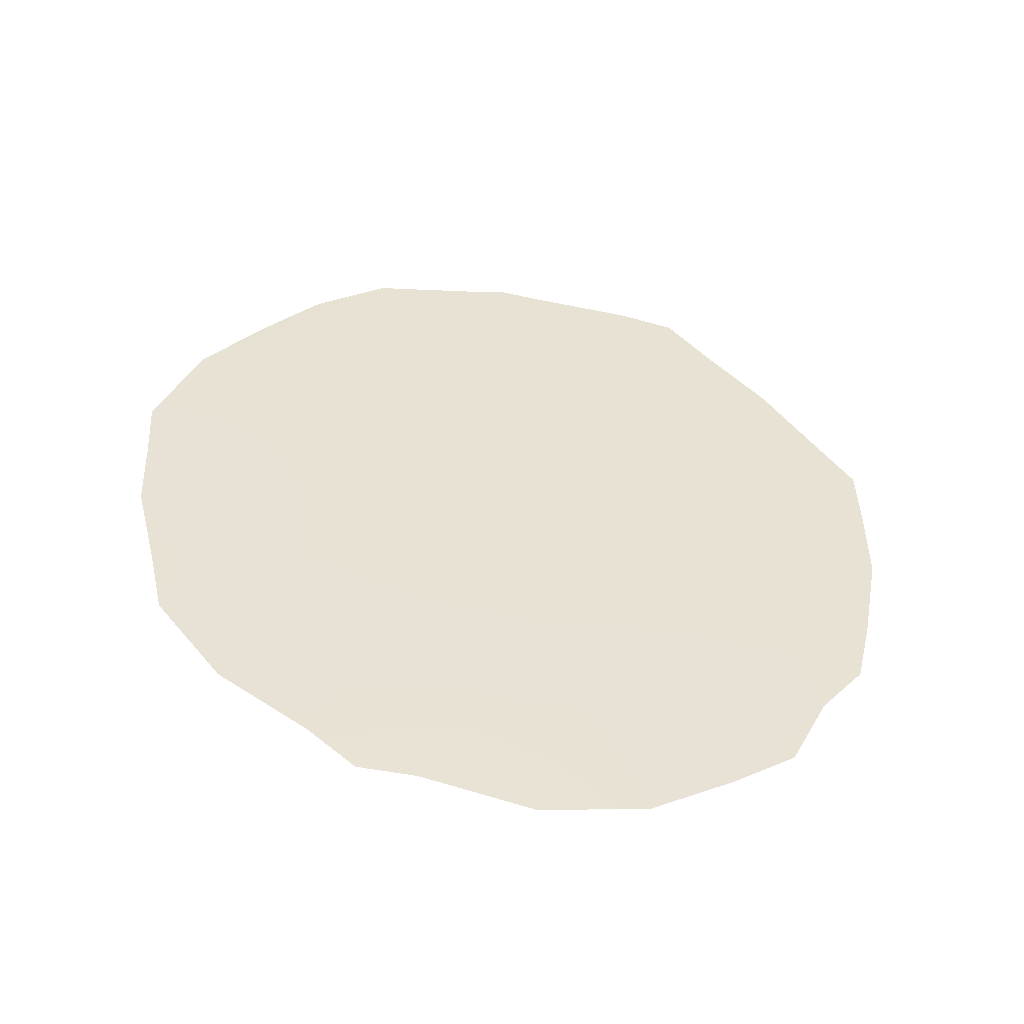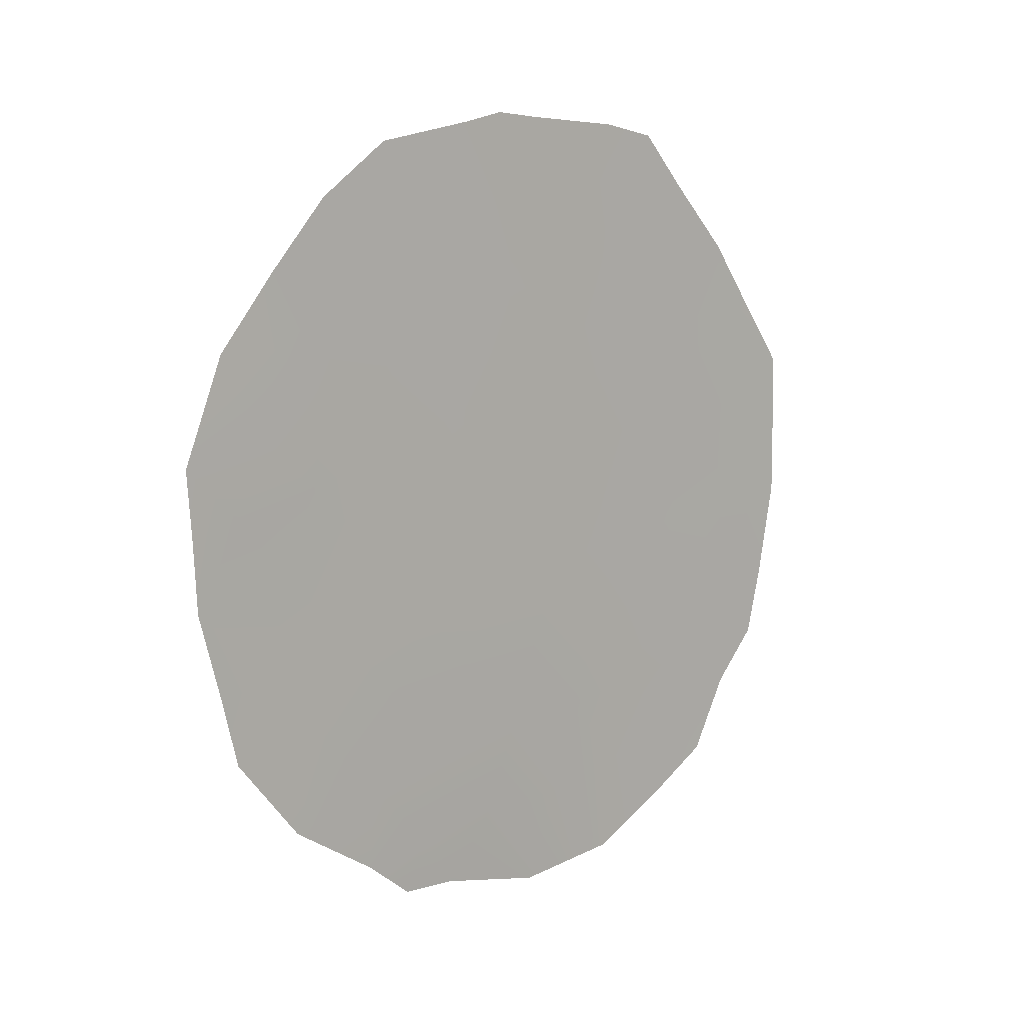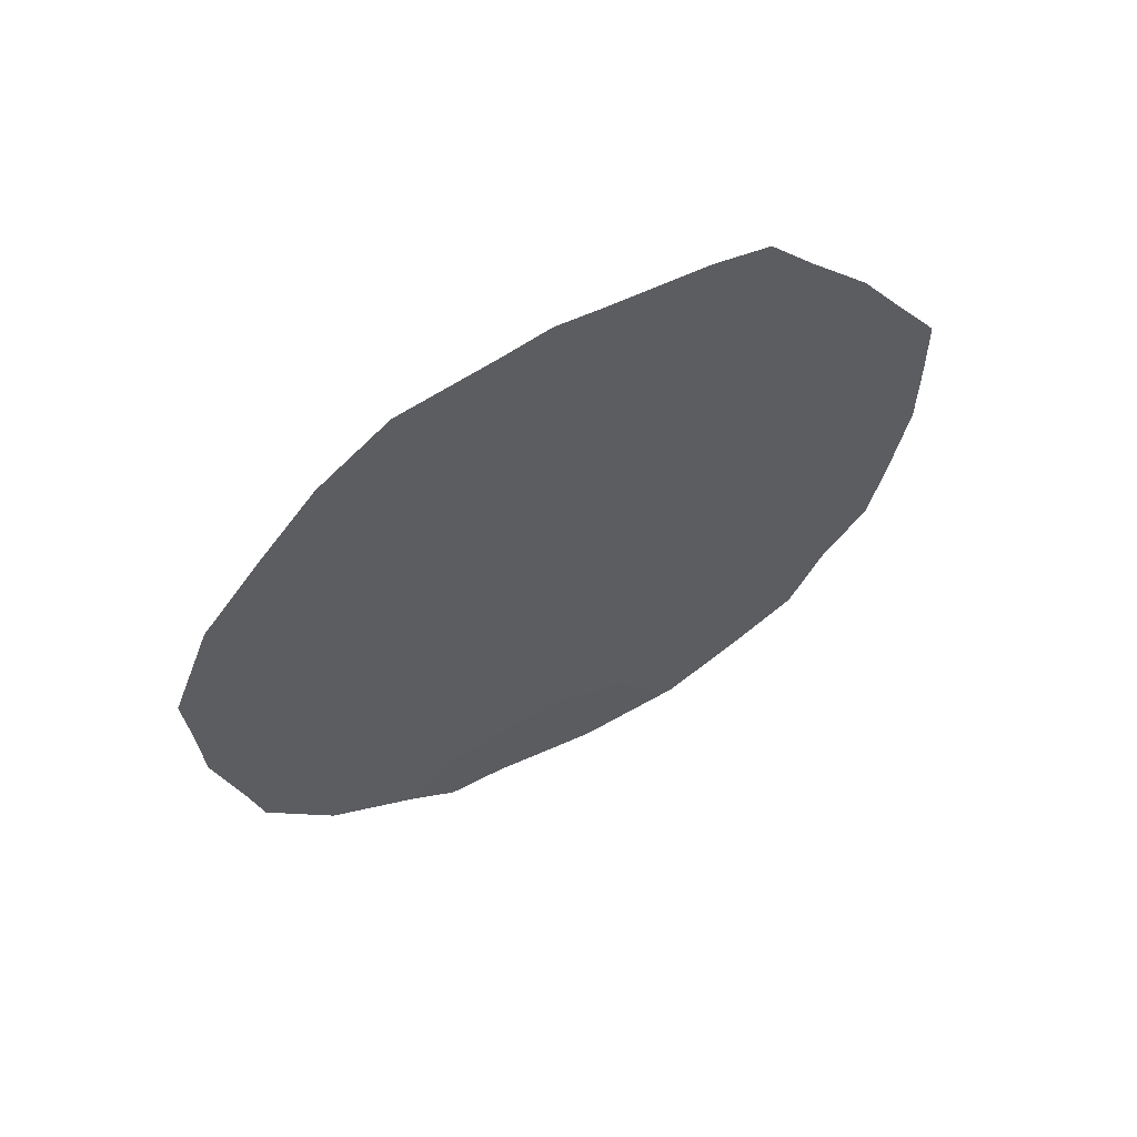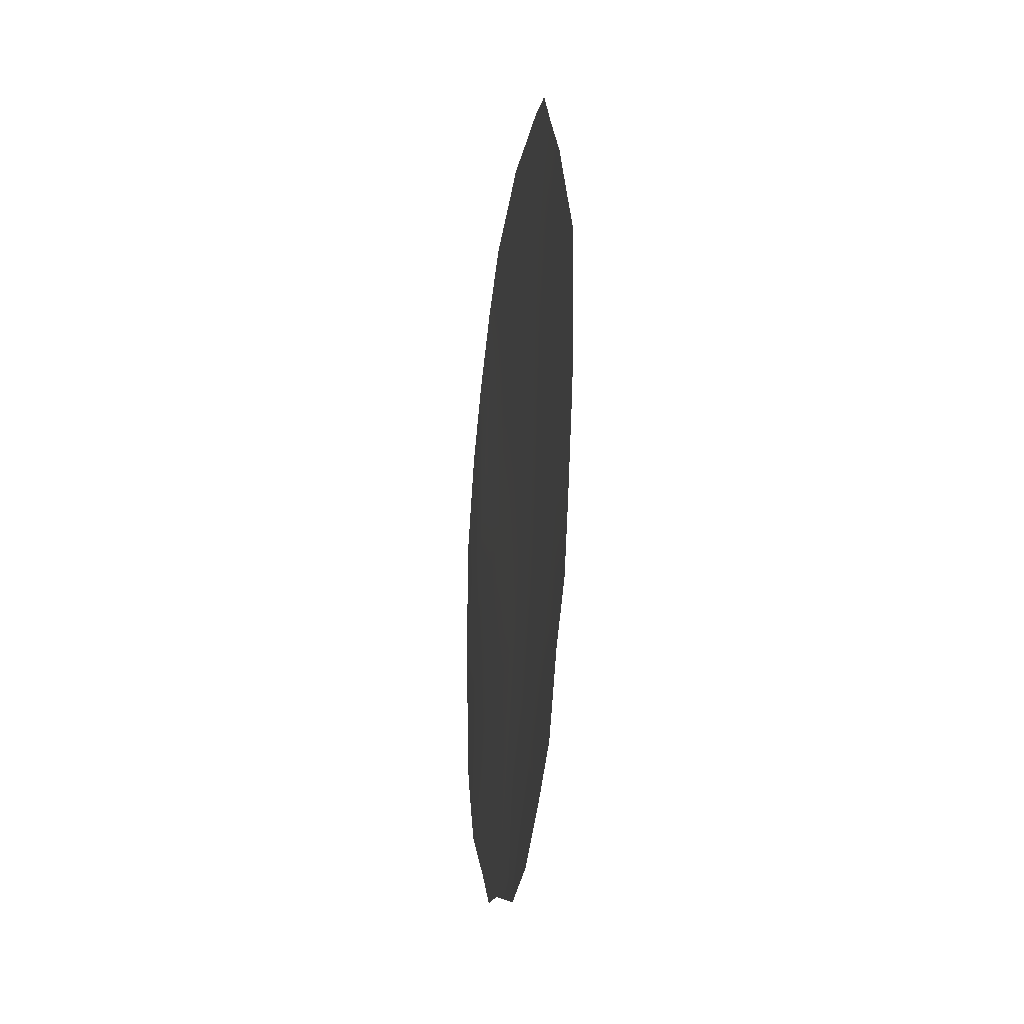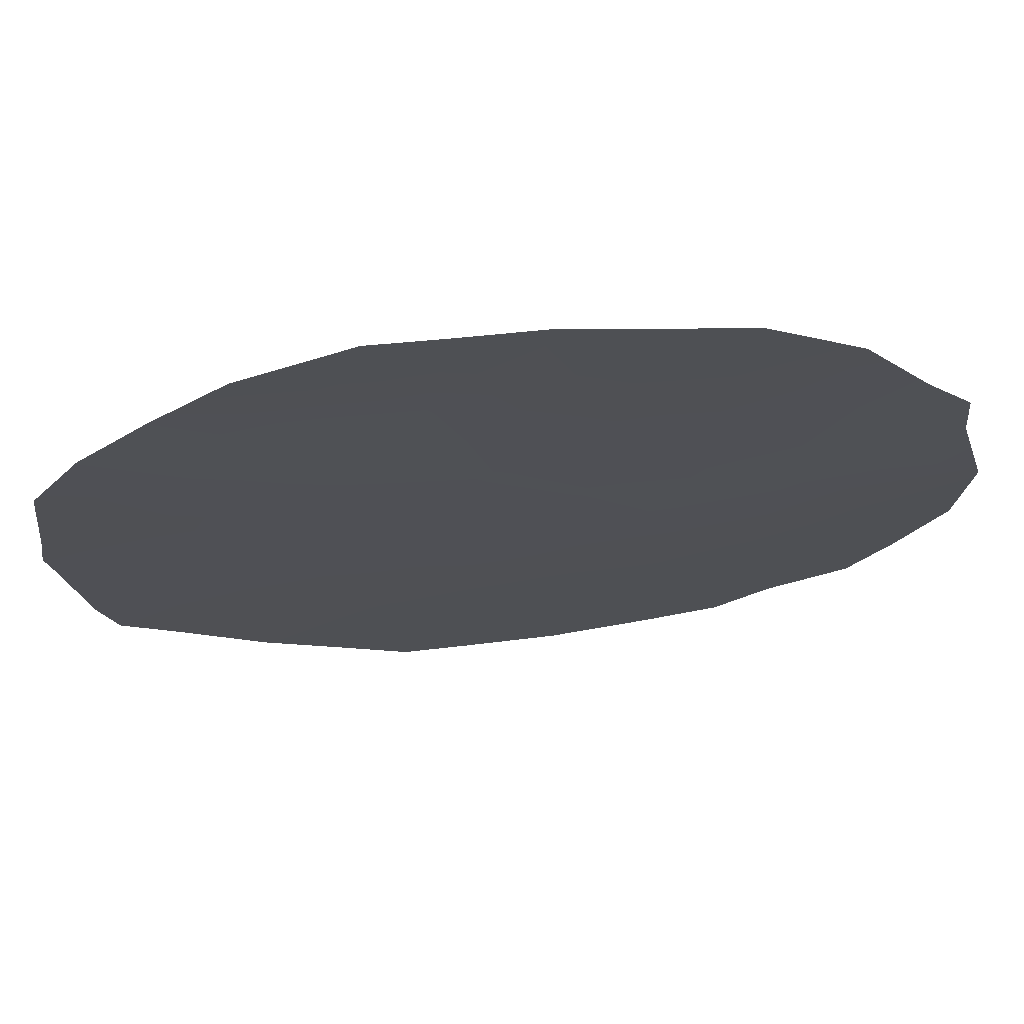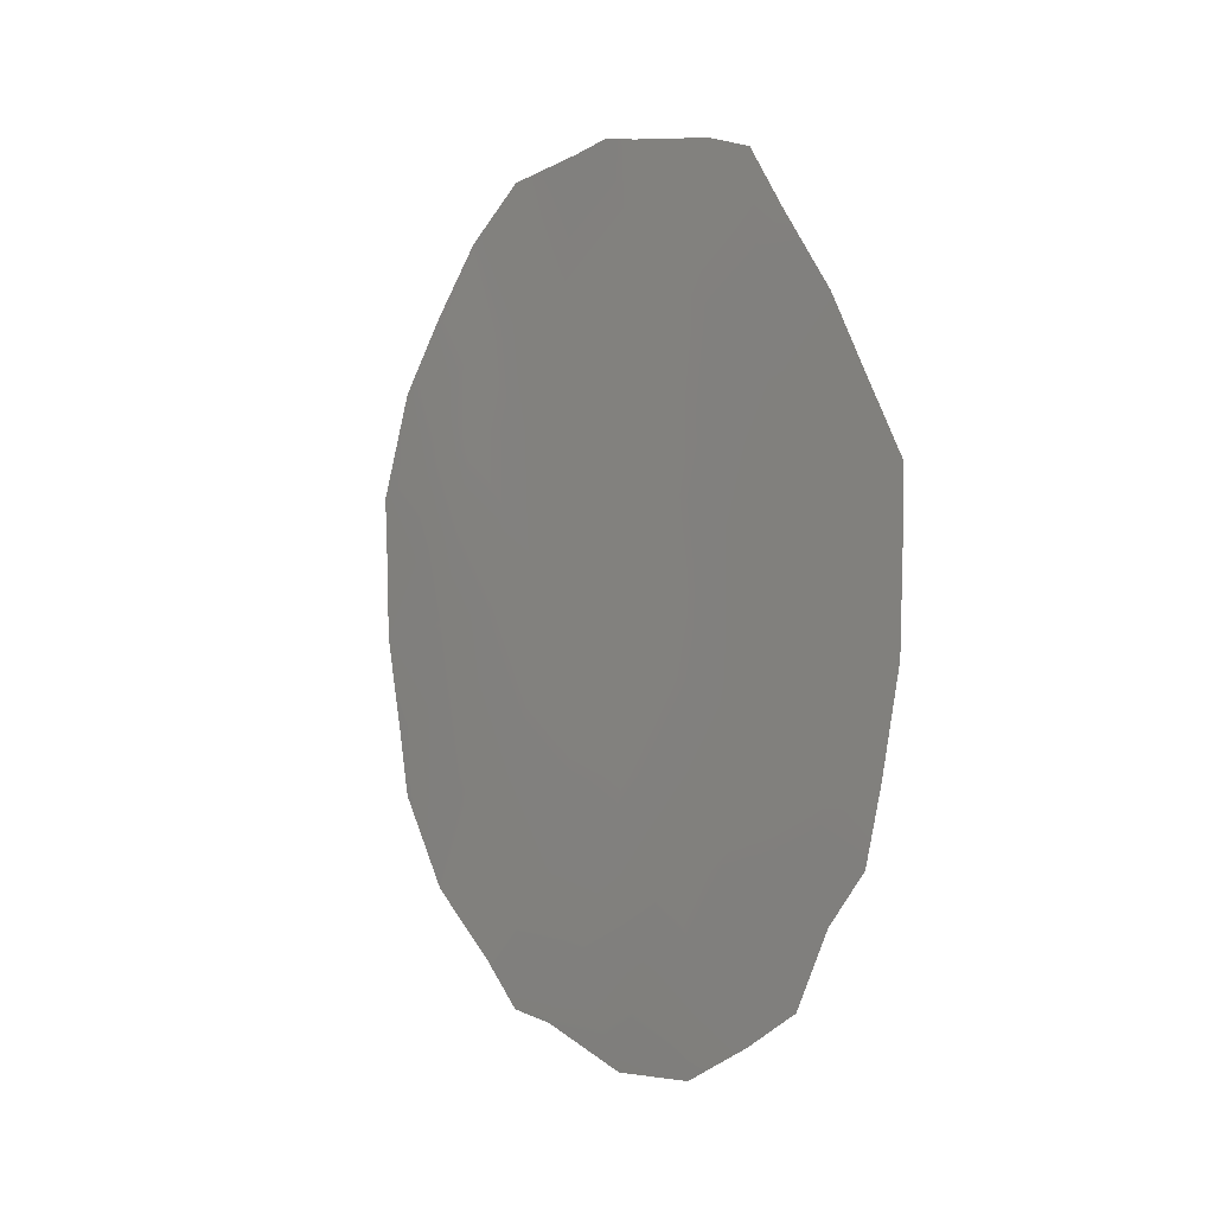
<metadata>
{"format":"obj","ext":"obj","renderer":"f3d","projection":"perspective","resolution":1024,"background":"white","views":[{"elev":-49.6,"azim":112.2,"up":"+Z"},{"elev":12.0,"azim":82.6,"up":"+Z"},{"elev":62.6,"azim":93.0,"up":"+Z"},{"elev":-20.3,"azim":-156.6,"up":"+Z"},{"elev":-78.3,"azim":95.7,"up":"+Y"},{"elev":3.3,"azim":176.2,"up":"+Z"}]}
</metadata>
<code>
v 94.23 79.61 40.74
v 92.04 83.16 41.35
v 93.59 80.54 44.89
v 90.93 84.97 42.03
v 91.42 84.22 39.81
v 93.84 80.21 42.82
v 91.67 83.71 43.02
v 90.84 85.05 43.9
v 93.11 81.43 41.09
v 92.65 82.1 43.37
v 92.42 82.58 39.26
v 93.42 80.76 46.81
v 94.56 79 44.29
v 92.68 81.99 45.76
v 93.5 80.83 39.14
v 91.78 83.48 44.8
v 90.39 85.79 44.41
v 94.8 78.67 40.56
v 94.42 79.32 39.59
v 91.5 83.86 47.35
v 91.83 83.32 47.5
v 94.03 79.76 46.78
v 94.41 79.18 46
v 92.99 81.44 47.56
v 93.59 80.46 47.37
v 92.61 82.25 38.19
v 93.27 81.18 38.46
v 95.01 78.29 42.36
v 92.01 83.29 38.35
v 91.52 84.08 38.86
v 90.89 84.91 45.94
v 90.41 85.82 42.67
v 91.14 84.69 39.32
v 93.9 80.18 38.94
v 93.62 80.63 38.49
v 95.04 78.21 43.98
v 90.64 85.48 40.77
v 90.91 85.06 40.18
v 92.72 81.87 47.66
v 92.23 82.73 45.25
v 92.2 82.82 44.16
v 92.67 82.04 44.64
v 90.39 85.81 43.7
v 91.29 84.33 43.41
v 91.35 84.26 42.5
v 92.57 82.31 41.23
v 92.89 81.75 42.18
v 92.35 82.63 42.27
v 94.03 79.92 41.78
v 93.46 80.84 41.98
v 93.67 80.53 40.93
v 93.99 79.86 45.68
v 94.4 79.24 45.15
v 94.77 78.61 45.17
v 92.99 81.66 39.16
v 93.68 80.43 43.85
v 94.22 79.58 43.57
v 94.08 79.77 44.57
v 91.9 83.44 39.49
v 91.73 83.69 40.51
v 91.46 84.11 41.49
v 91.28 84.43 40.61
v 91.24 84.31 46.72
v 91.44 83.99 46.37
v 90.9 84.92 44.85
v 90.64 85.36 45.16
v 91.73 83.59 43.82
v 91.32 84.25 44.35
v 93.27 81.12 43.07
v 92.09 83.03 43.15
v 91.84 83.46 42.28
v 93.15 81.28 44.17
v 93.13 81.28 45.26
v 91.82 83.38 45.84
v 91.36 84.16 45.37
v 92 83.06 46.9
v 92.46 82.3 47.6
v 92.23 82.86 40.32
v 93.55 80.56 45.9
v 92.77 82 40.17
v 93.86 80.24 39.9
v 94.4 79.29 42.58
v 90.53 85.64 41.57
v 90.95 84.96 41.12
v 94.58 79.02 41.55
v 94.88 78.53 41.29
v 92.26 82.65 46.27
v 93.32 81.11 40.05
v 94.72 78.76 43.33
v 95.02 78.25 43.23
v 93.11 81.28 46.3
v 90.85 85.07 42.99
v 92.54 82.18 46.9
f 40 41 42
f 1 19 18
f 44 92 45
f 46 47 48
f 76 21 20
f 49 50 51
f 52 23 22
f 15 55 27
f 56 57 58
f 11 29 26
f 11 59 29
f 60 61 62
f 31 64 63
f 65 31 66
f 67 68 44
f 50 69 47
f 48 70 71
f 42 72 73
f 74 64 75
f 78 60 59
f 45 61 71
f 5 33 30
f 46 78 80
f 1 81 19
f 15 35 34
f 15 27 35
f 82 89 57
f 13 36 54
f 4 83 84
f 5 62 38
f 85 18 86
f 85 82 49
f 80 55 88
f 68 75 65
f 40 87 74
f 52 58 53
f 51 88 81
f 67 70 41
f 89 28 90
f 33 5 38
f 72 69 56
f 91 12 24
f 79 91 73
f 12 22 25
f 14 40 42
f 40 16 41
f 42 41 10
f 43 8 17
f 7 44 45
f 44 8 92
f 45 92 4
f 2 46 48
f 46 9 47
f 48 47 10
f 1 49 51
f 49 6 50
f 51 50 9
f 12 79 22
f 54 53 13
f 54 23 53
f 24 12 25
f 26 55 11
f 55 26 27
f 3 56 58
f 56 6 57
f 58 57 13
f 30 59 5
f 59 30 29
f 5 60 62
f 60 2 61
f 84 61 4
f 76 20 64
f 63 64 20
f 8 65 17
f 66 17 65
f 7 67 44
f 67 16 68
f 44 68 8
f 92 32 4
f 9 50 47
f 50 6 69
f 47 69 10
f 2 48 71
f 48 10 70
f 71 70 7
f 14 42 73
f 42 10 72
f 73 72 3
f 16 74 75
f 74 76 64
f 75 64 31
f 77 21 76
f 11 78 59
f 78 2 60
f 59 60 5
f 7 45 71
f 45 4 61
f 71 61 2
f 22 79 52
f 79 3 52
f 9 46 80
f 46 2 78
f 80 78 11
f 34 81 15
f 81 34 19
f 6 82 57
f 82 28 89
f 57 89 13
f 4 32 83
f 84 83 37
f 18 85 1
f 86 28 85
f 1 85 49
f 85 28 82
f 49 82 6
f 87 14 93
f 77 93 39
f 77 76 93
f 9 80 88
f 80 11 55
f 88 55 15
f 8 68 65
f 68 16 75
f 65 75 31
f 16 40 74
f 40 14 87
f 74 87 76
f 23 52 53
f 52 3 58
f 53 58 13
f 1 51 81
f 51 9 88
f 81 88 15
f 16 67 41
f 67 7 70
f 41 70 10
f 13 89 36
f 90 36 89
f 62 61 84
f 38 84 37
f 62 84 38
f 3 72 56
f 72 10 69
f 56 69 6
f 14 91 93
f 93 91 24
f 39 93 24
f 3 79 73
f 79 12 91
f 73 91 14
f 32 92 43
f 92 8 43
f 93 76 87

</code>
